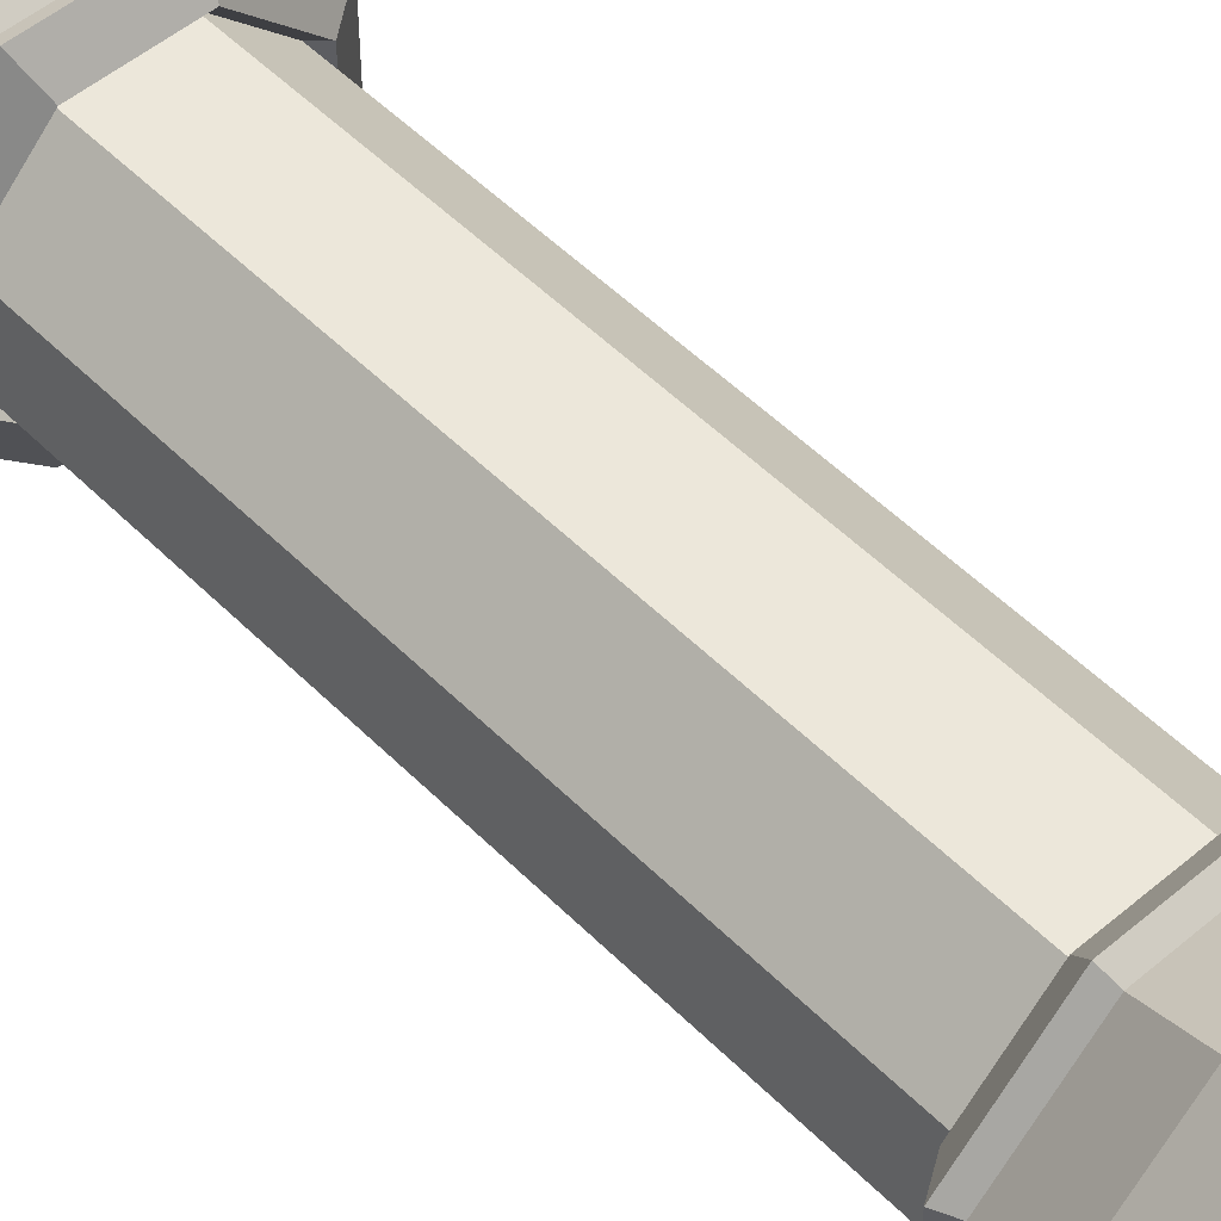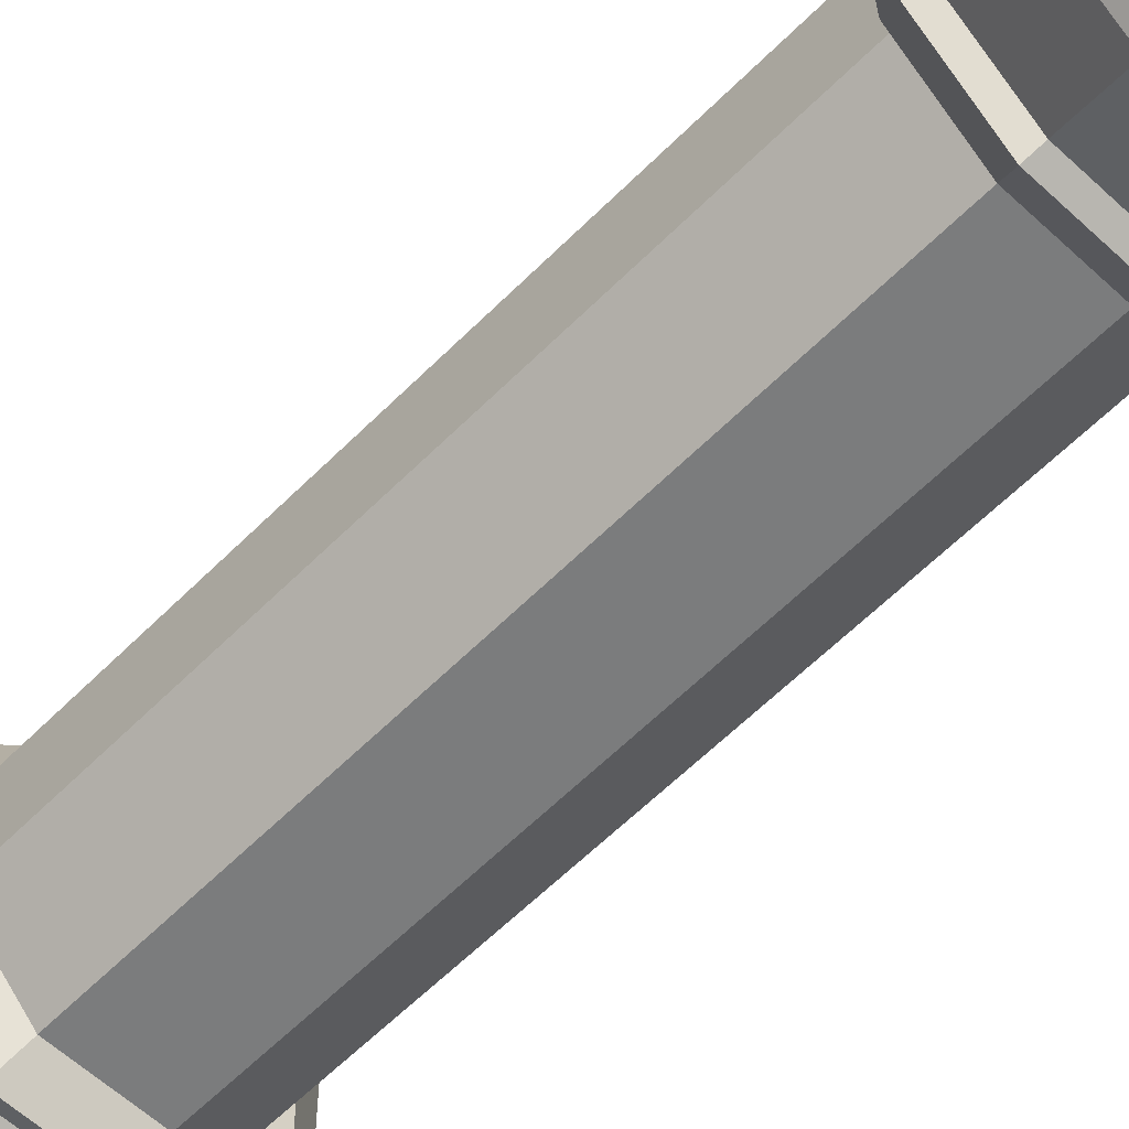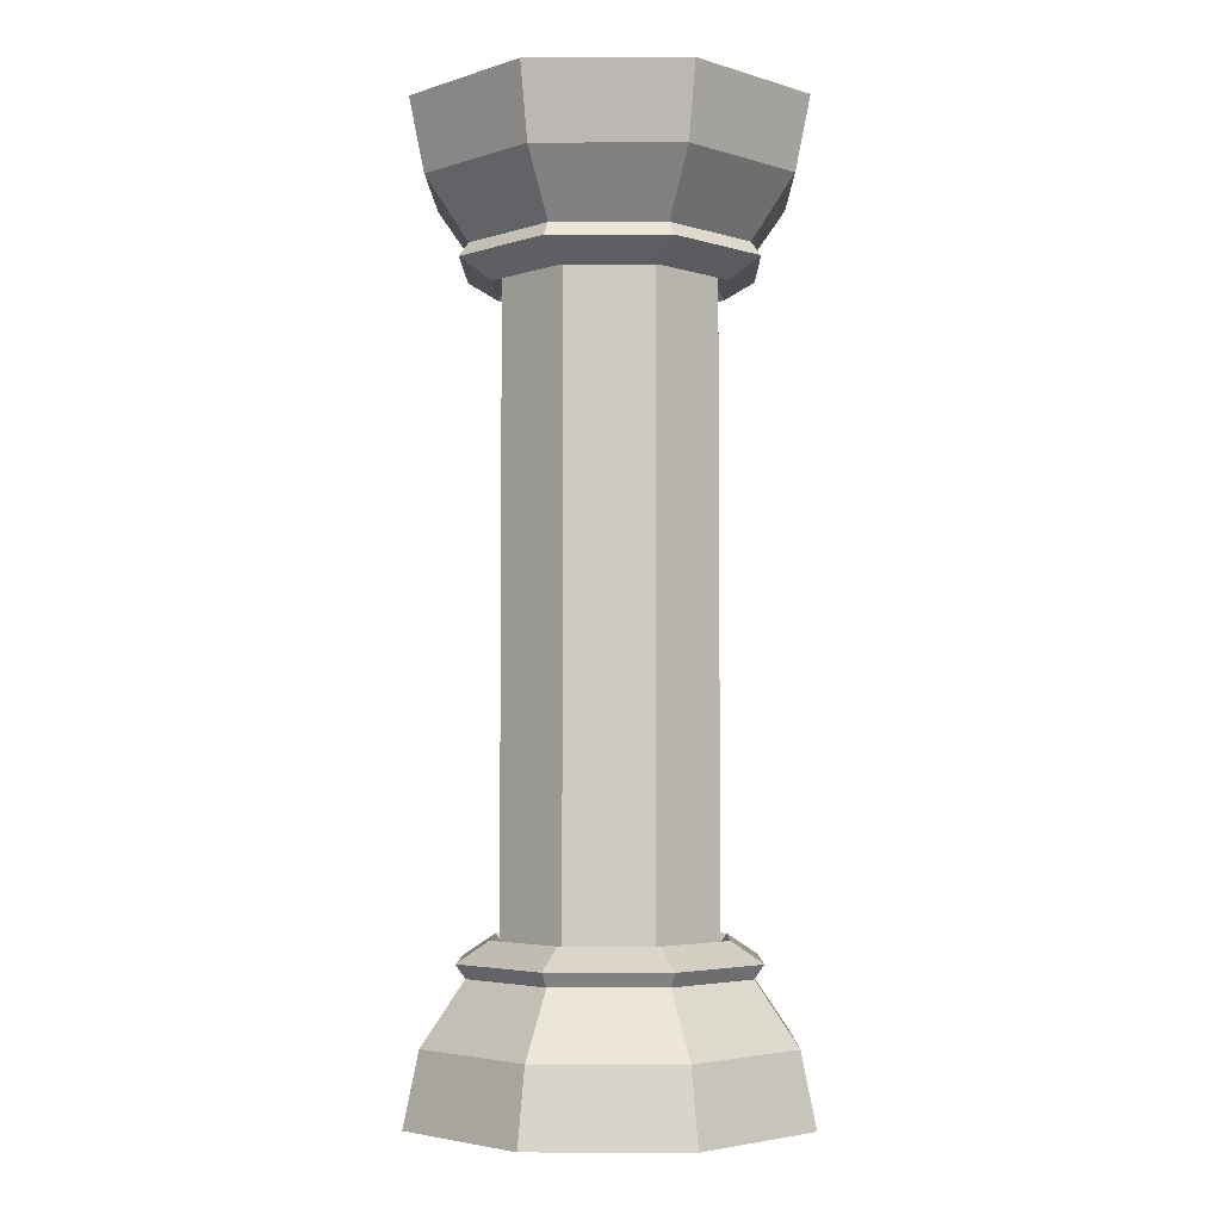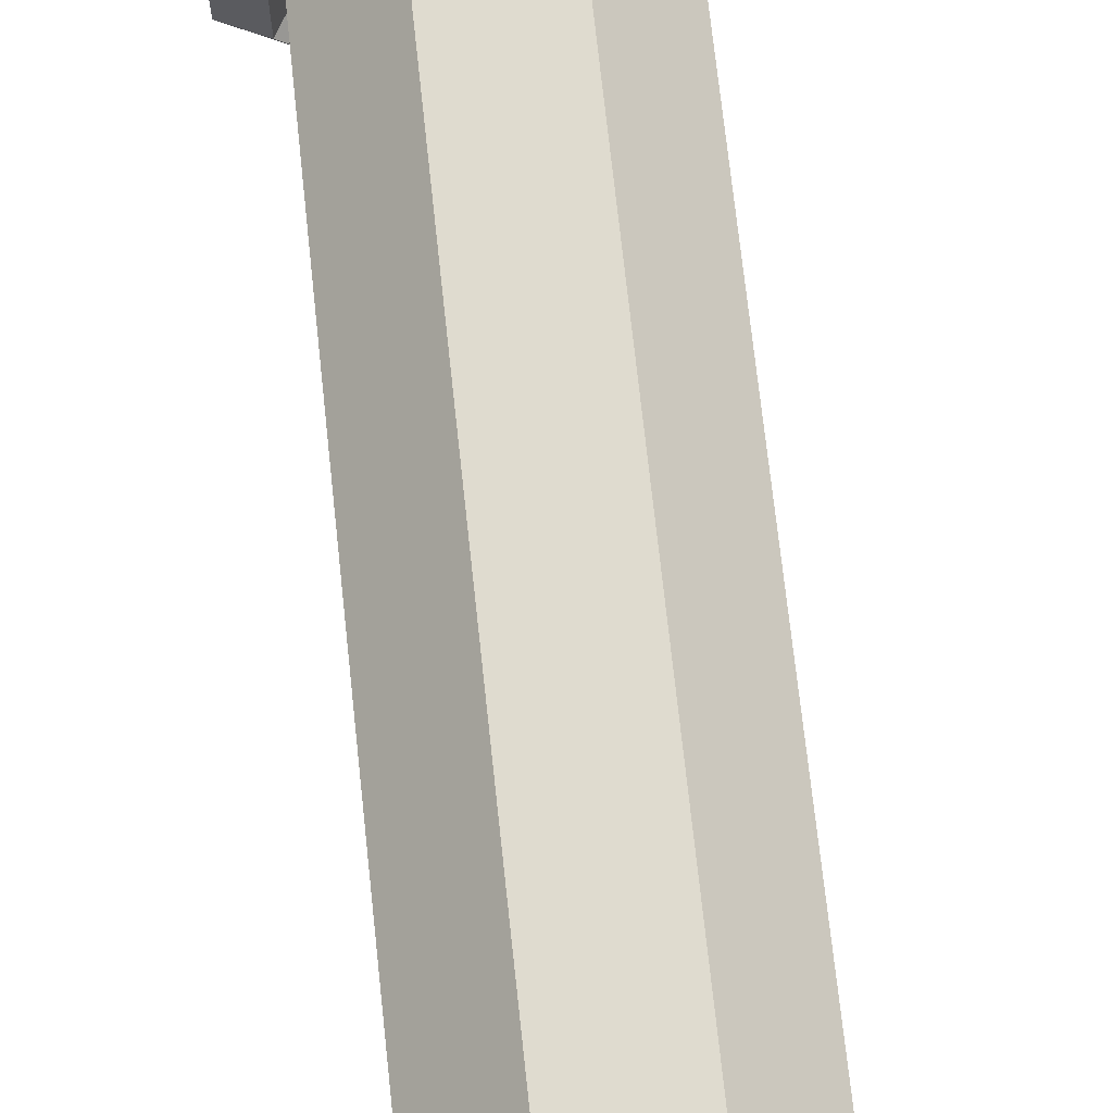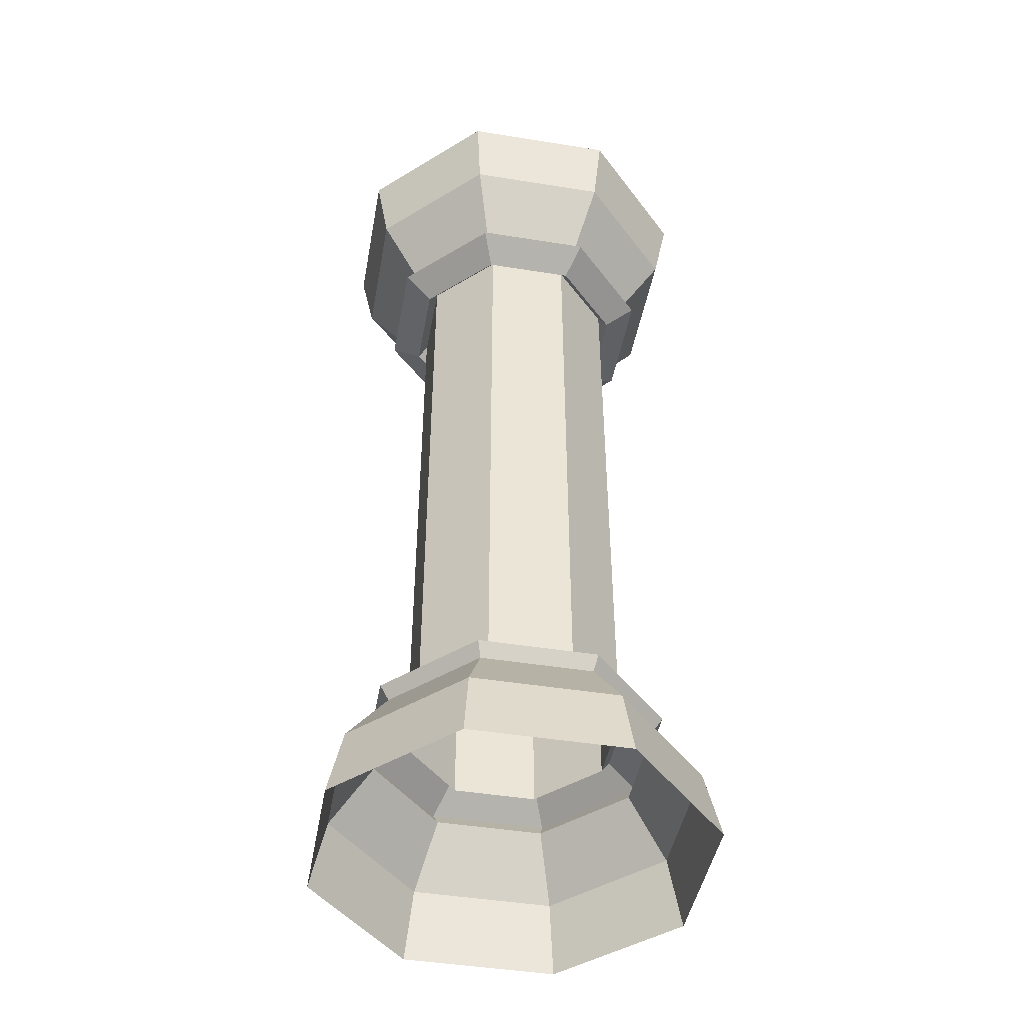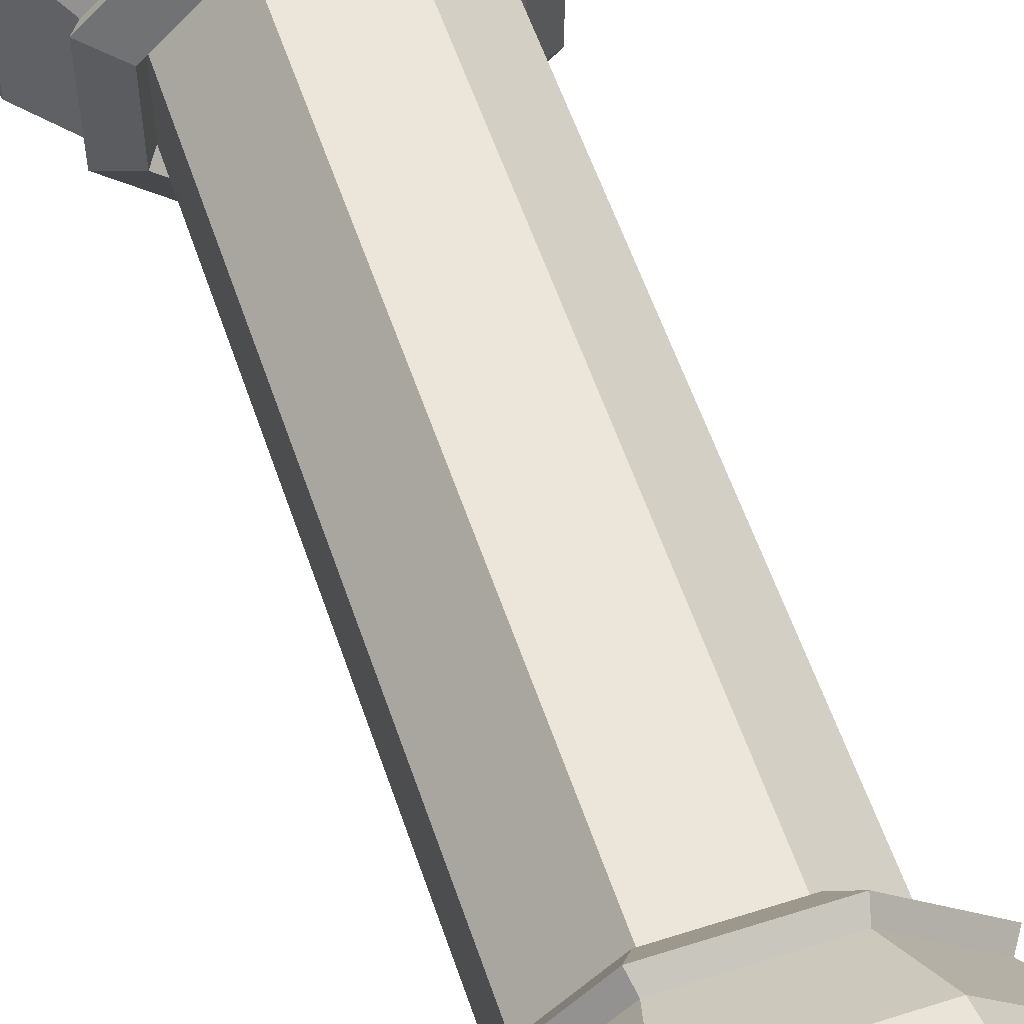
<metadata>
{"format":"obj","ext":"obj","renderer":"f3d","projection":"perspective","resolution":1024,"background":"white","views":[{"elev":51.2,"azim":-42.7,"up":"+Z"},{"elev":-58.6,"azim":-43.9,"up":"+Z"},{"elev":-4.0,"azim":-44.3,"up":"+Y"},{"elev":70.4,"azim":173.9,"up":"+Z"},{"elev":-45.8,"azim":-55.4,"up":"+Y"},{"elev":57.1,"azim":161.5,"up":"+Z"}]}
</metadata>
<code>
o Decorative_Column
v 0.1773 0.6573 -0.4282
v 0.2301 0.5713 -0.5556
v 0.3007 0.3138 -0.7259
v 0.3255 0.009981 -0.7858
v 0.4282 0.6573 -0.1773
v 0.5556 0.5713 -0.2301
v 0.7259 0.3138 -0.3007
v 0.7858 0.009981 -0.3255
v 0.4282 0.6573 0.1773
v 0.5556 0.5713 0.2301
v 0.7259 0.3138 0.3007
v 0.7858 0.009981 0.3255
v 0.1773 0.6573 0.4282
v 0.2301 0.5713 0.5556
v 0.3007 0.3138 0.7259
v 0.3255 0.009981 0.7858
v -0.1773 0.6573 0.4282
v -0.2301 0.5713 0.5556
v -0.3007 0.3138 0.7259
v -0.3255 0.009981 0.7858
v -0.4282 0.6573 0.1773
v -0.5556 0.5713 0.2301
v -0.7259 0.3138 0.3007
v -0.7858 0.009981 0.3255
v -0.4282 0.6573 -0.1773
v -0.5556 0.5713 -0.2301
v -0.7259 0.3138 -0.3007
v -0.7858 0.009981 -0.3255
v -0.1773 0.6573 -0.4282
v -0.2301 0.5713 -0.5556
v -0.3007 0.3138 -0.7259
v -0.3255 0.009981 -0.7858
v 0.1773 3.361 -0.4282
v 0.2301 3.447 -0.5556
v 0.3007 3.705 -0.7259
v 0.2323 4.009 -0.5608
v 0.4282 3.361 -0.1773
v 0.5556 3.447 -0.2301
v 0.7259 3.705 -0.3007
v 0.5608 4.009 -0.2323
v 0.4282 3.361 0.1773
v 0.5556 3.447 0.2301
v 0.7259 3.705 0.3007
v 0.5608 4.009 0.2323
v 0.1773 3.361 0.4282
v 0.2301 3.447 0.5556
v 0.3007 3.705 0.7259
v 0.2323 4.009 0.5608
v -0.1773 3.361 0.4282
v -0.2301 3.447 0.5556
v -0.3007 3.705 0.7259
v -0.2323 4.009 0.5608
v -0.4282 3.361 0.1773
v -0.5556 3.447 0.2301
v -0.7259 3.705 0.3007
v -0.5608 4.009 0.2323
v -0.4282 3.361 -0.1773
v -0.5556 3.447 -0.2301
v -0.7259 3.705 -0.3007
v -0.5608 4.009 -0.2323
v -0.1773 3.361 -0.4282
v -0.2301 3.447 -0.5556
v -0.3007 3.705 -0.7259
v -0.2323 4.009 -0.5608
v 0.3255 4.009 -0.7858
v 0.7858 4.009 -0.3255
v 0.7858 4.009 0.3255
v 0.3255 4.009 0.7858
v -0.3255 4.009 0.7858
v -0.7858 4.009 0.3255
v -0.7858 4.009 -0.3255
v -0.3255 4.009 -0.7858
v 0.1933 0.7155 -0.4667
v 0.2461 0.6295 -0.5941
v 0.4667 0.7155 -0.1933
v 0.5941 0.6295 -0.2461
v 0.4667 0.7155 0.1933
v 0.5941 0.6295 0.2461
v 0.1933 0.7155 0.4667
v 0.2461 0.6295 0.5941
v -0.1933 0.7155 0.4667
v -0.2461 0.6295 0.5941
v -0.4667 0.7155 0.1933
v -0.5941 0.6295 0.2461
v -0.4667 0.7155 -0.1933
v -0.5941 0.6295 -0.2461
v -0.1933 0.7155 -0.4667
v -0.2461 0.6295 -0.5941
v 0.1933 3.303 -0.4667
v 0.2461 3.389 -0.5941
v 0.4667 3.303 -0.1933
v 0.5941 3.389 -0.2461
v 0.4667 3.303 0.1933
v 0.5941 3.389 0.2461
v 0.1933 3.303 0.4667
v 0.2461 3.389 0.5941
v -0.1933 3.303 0.4667
v -0.2461 3.389 0.5941
v -0.4667 3.303 0.1933
v -0.5941 3.389 0.2461
v -0.4667 3.303 -0.1933
v -0.5941 3.389 -0.2461
v -0.1933 3.303 -0.4667
v -0.2461 3.389 -0.5941
f 31 30 2 3
f 32 31 3 4
f 5 9 77 75
f 3 2 6 7
f 4 3 7 8
f 18 14 80 82
f 8 7 11 12
f 10 6 76 78
f 7 6 10 11
f 29 1 73 87
f 11 10 14 15
f 12 11 15 16
f 15 14 18 19
f 16 15 19 20
f 2 30 88 74
f 20 19 23 24
f 61 57 101 103
f 19 18 22 23
f 24 23 27 28
f 50 54 100 98
f 23 22 26 27
f 27 26 30 31
f 28 27 31 32
f 58 62 104 102
f 63 35 34 62
f 72 65 35 63
f 25 29 87 85
f 35 39 38 34
f 65 66 39 35
f 37 33 89 91
f 66 67 43 39
f 22 18 82 84
f 39 43 42 38
f 45 41 93 95
f 43 47 46 42
f 67 68 47 43
f 47 51 50 46
f 68 69 51 47
f 30 26 86 88
f 69 70 55 51
f 53 49 97 99
f 51 55 54 50
f 70 71 59 55
f 34 38 92 90
f 55 59 58 54
f 59 63 62 58
f 71 72 63 59
f 42 46 96 94
f 40 66 65 36
f 44 67 66 40
f 48 68 67 44
f 52 69 68 48
f 56 70 69 52
f 60 71 70 56
f 64 72 71 60
f 36 65 72 64
f 37 41 9 5
f 41 45 13 9
f 45 49 17 13
f 49 53 21 17
f 53 57 25 21
f 57 61 29 25
f 61 33 1 29
f 33 37 5 1
f 88 87 73 74
f 74 73 75 76
f 76 75 77 78
f 78 77 79 80
f 80 79 81 82
f 82 81 83 84
f 84 83 85 86
f 86 85 87 88
f 104 90 89 103
f 90 92 91 89
f 92 94 93 91
f 94 96 95 93
f 96 98 97 95
f 98 100 99 97
f 100 102 101 99
f 102 104 103 101
f 62 34 90 104
f 26 22 84 86
f 13 17 81 79
f 33 61 103 89
f 21 25 85 83
f 38 42 94 92
f 46 50 98 96
f 41 37 91 93
f 54 58 102 100
f 49 45 95 97
f 57 53 99 101
f 14 10 78 80
f 6 2 74 76
f 17 21 83 81
f 9 13 79 77
f 1 5 75 73
f 40 60 56 44
f 36 64 60 40
f 44 56 52 48

</code>
